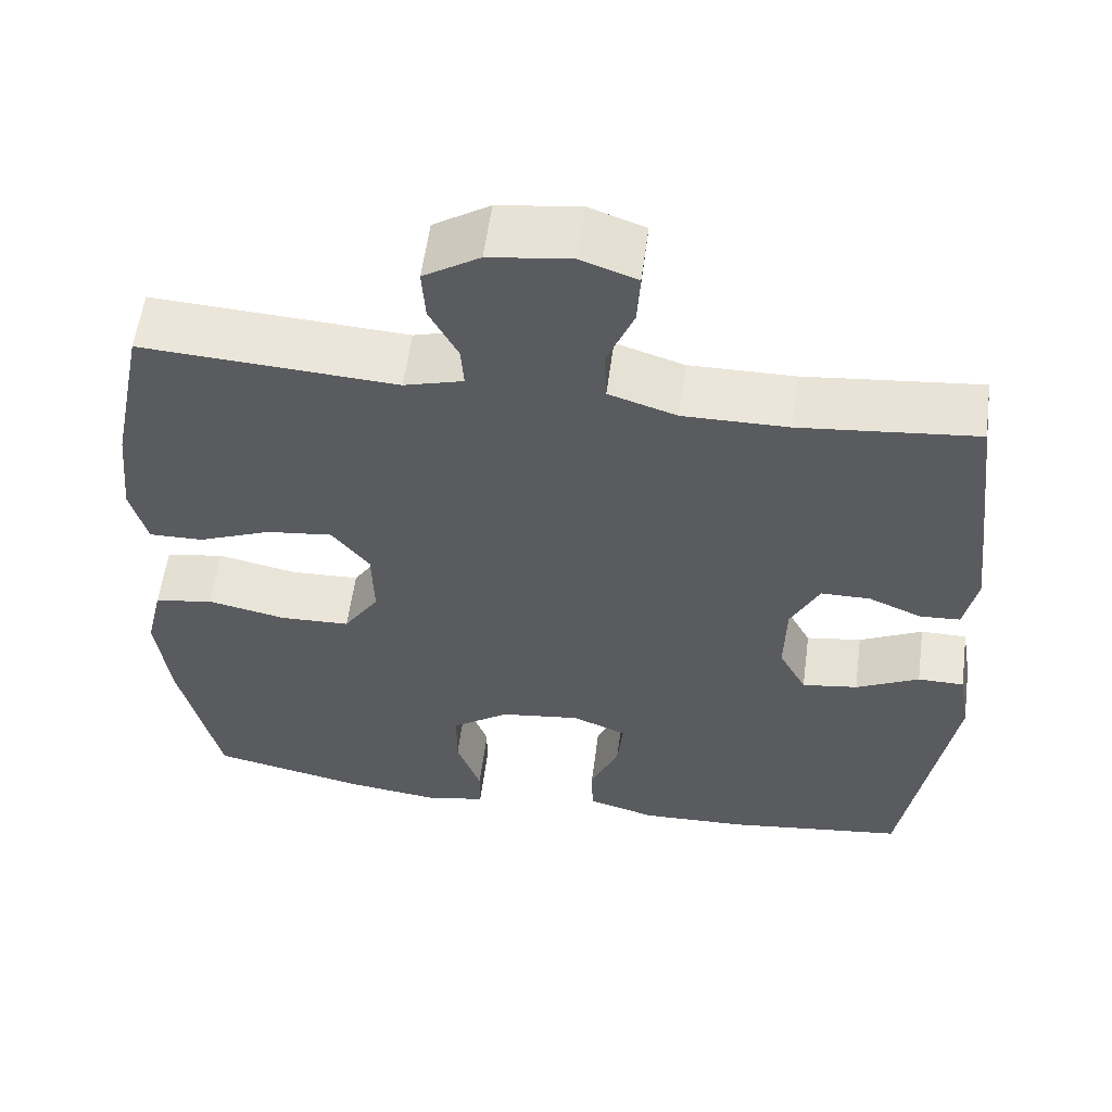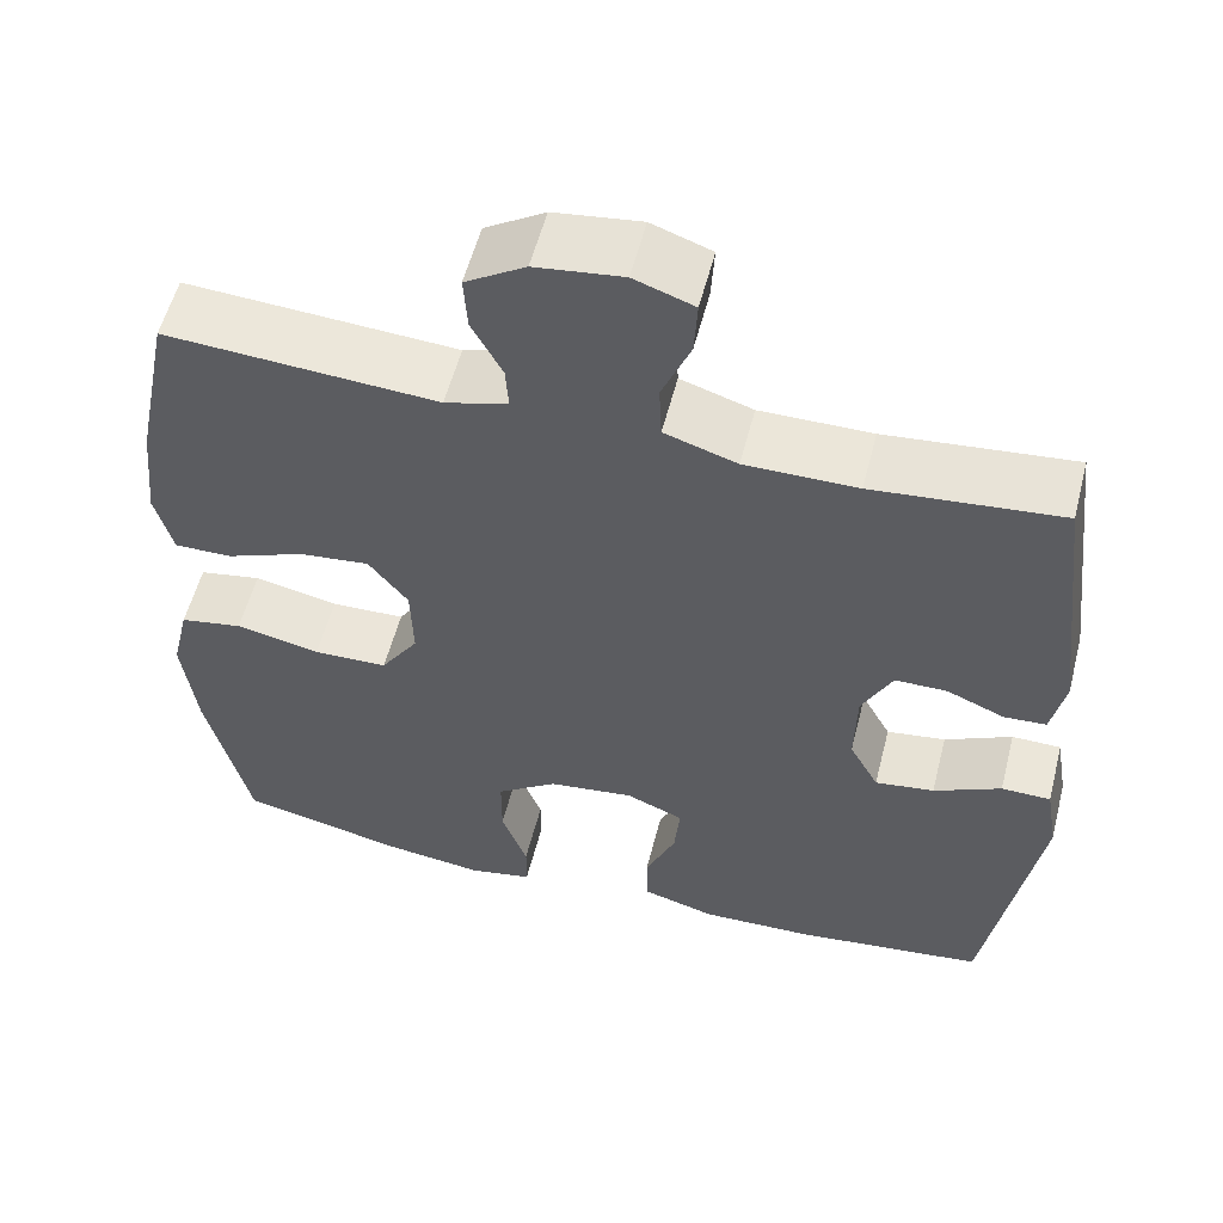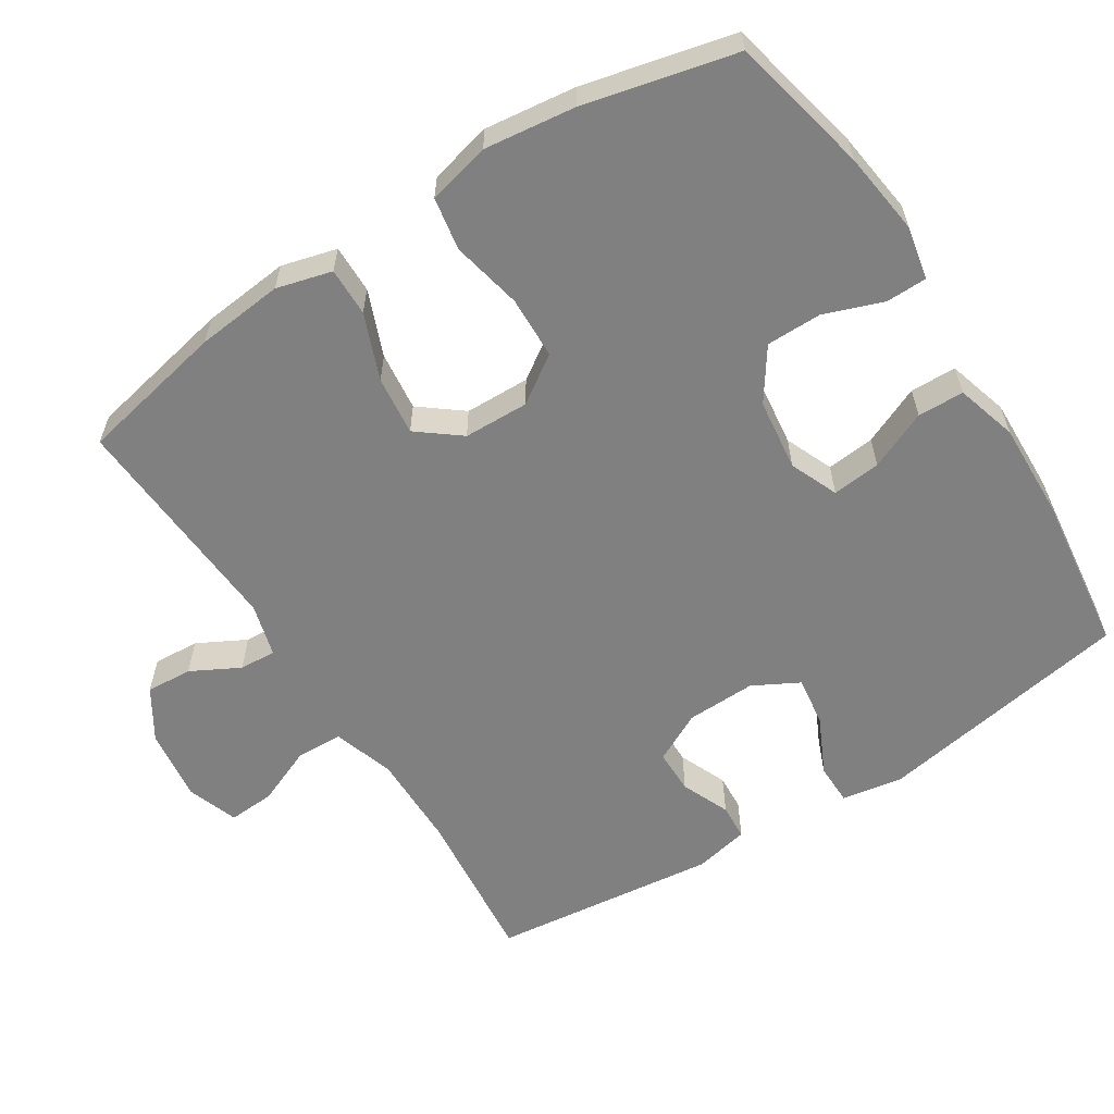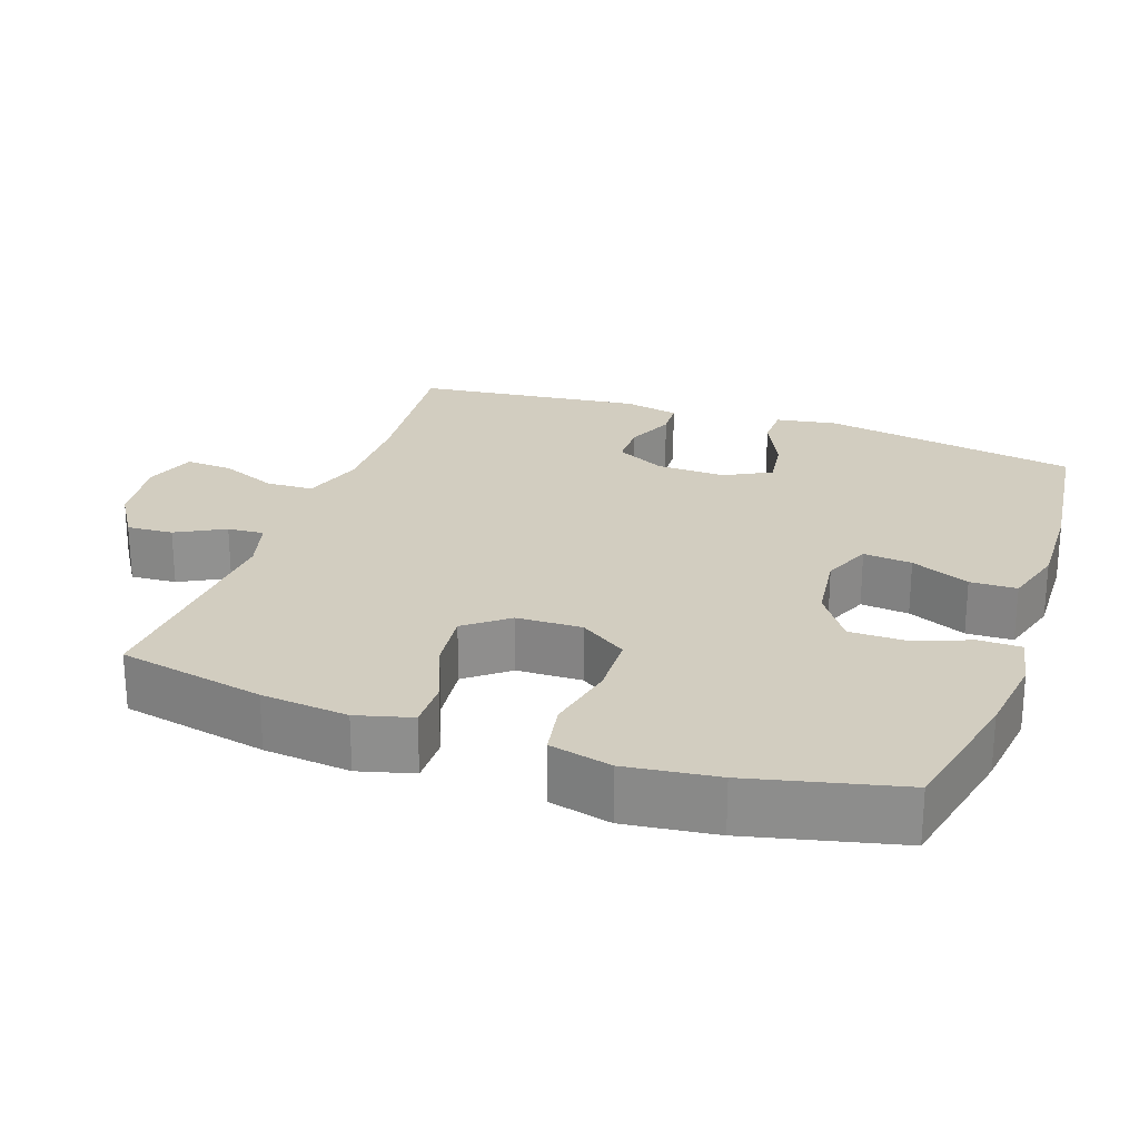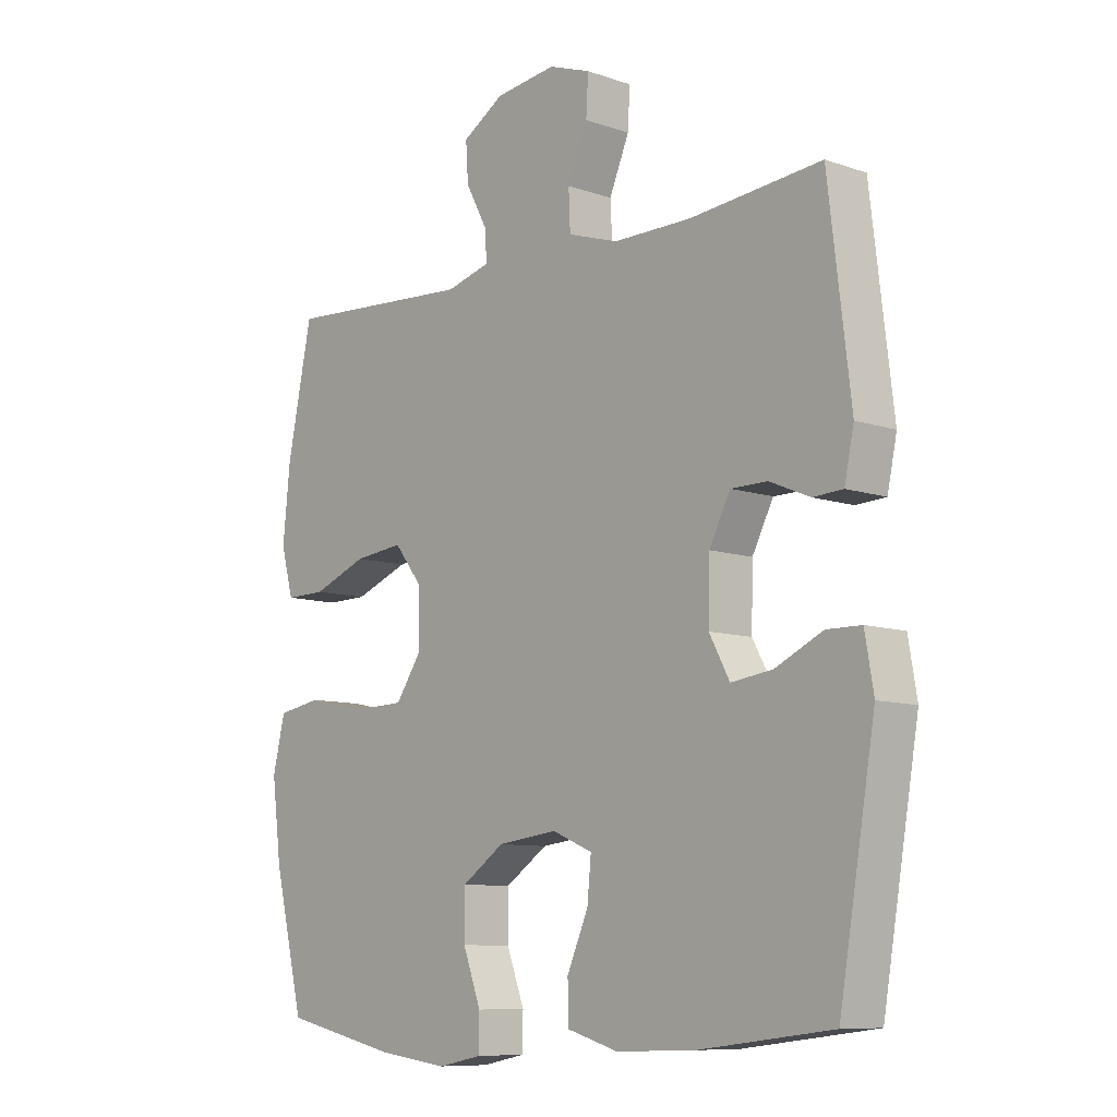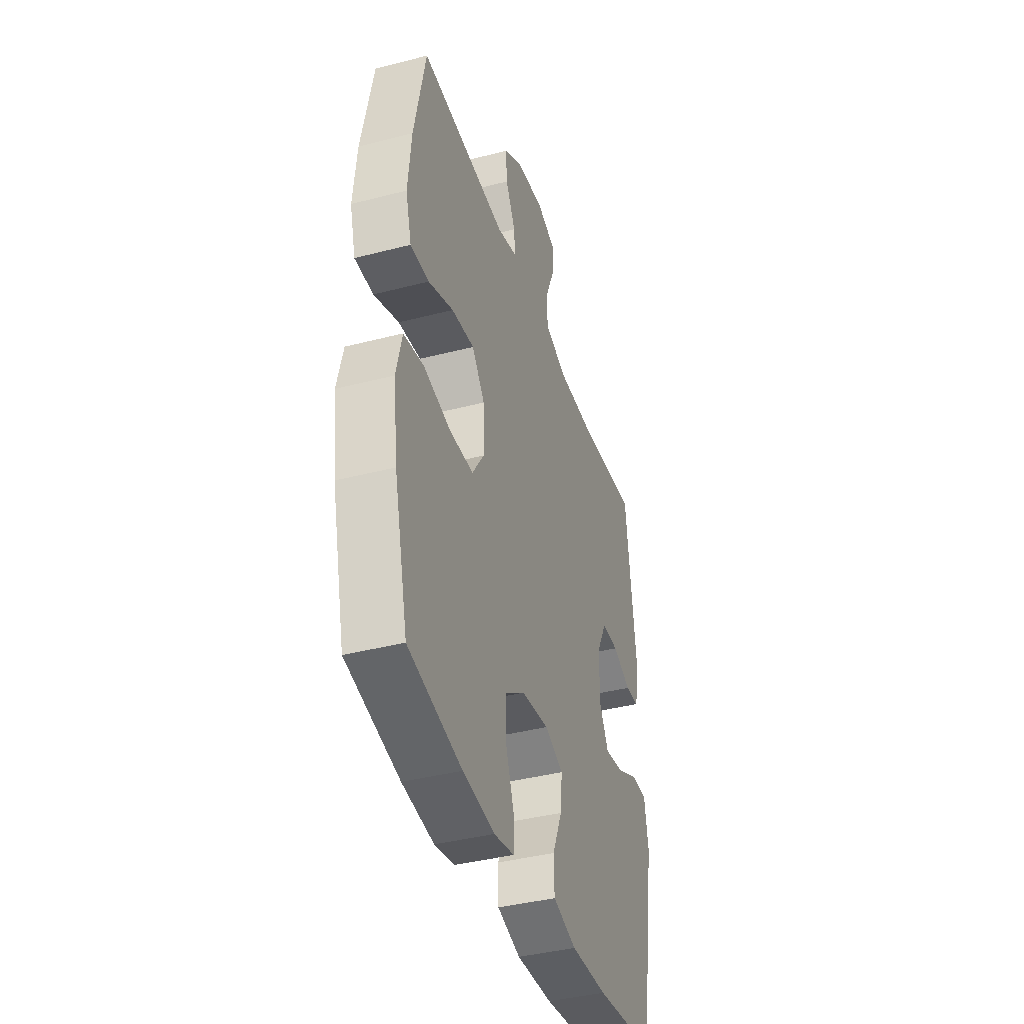
<metadata>
{"format":"obj","ext":"obj","renderer":"f3d","projection":"perspective","resolution":1024,"background":"white","views":[{"elev":56.9,"azim":-172.5,"up":"+Z"},{"elev":55.9,"azim":-165.7,"up":"+Z"},{"elev":-60.1,"azim":122.6,"up":"+Y"},{"elev":24.5,"azim":109.3,"up":"+Y"},{"elev":-9.2,"azim":-132.3,"up":"+Z"},{"elev":-39.9,"azim":107.8,"up":"+Z"}]}
</metadata>
<code>
o path488_path488.001
v -0.5436 0.0375 0.1557
v -0.5276 0.0375 0.07864
v -0.4772 0.0375 0.07569
v -0.4093 0.0375 0.1045
v -0.3474 0.0375 0.1042
v -0.3117 0.0375 0.03418
v -0.3092 0.0375 -0.06394
v -0.344 0.0375 -0.1282
v -0.414 0.0375 -0.1182
v -0.4938 0.0375 -0.07984
v -0.5522 0.0375 -0.08045
v -0.5668 0.0375 -0.1666
v -0.5058 0.0375 -0.5275
v -0.2816 0.0375 -0.5556
v -0.1479 0.0375 -0.5599
v -0.06188 0.0375 -0.5348
v -0.05996 0.0375 -0.4694
v -0.09586 0.0375 -0.3868
v -0.1026 0.0375 -0.3185
v -0.03477 0.0375 -0.29
v 0.0664 0.0375 -0.3028
v 0.1382 0.0375 -0.3524
v 0.1384 0.0375 -0.4303
v 0.108 0.0375 -0.5125
v 0.1086 0.0375 -0.571
v 0.1831 0.0375 -0.586
v 0.2998 0.0375 -0.571
v 0.4961 0.0375 -0.5275
v 0.5468 0.0375 -0.3149
v 0.5631 0.0375 -0.186
v 0.5422 0.0375 -0.09818
v 0.4682 0.0375 -0.08503
v 0.3683 0.0375 -0.1064
v 0.2805 0.0375 -0.1035
v 0.236 0.0375 -0.03714
v 0.2386 0.0375 0.05468
v 0.2856 0.0375 0.1145
v 0.369 0.0375 0.105
v 0.4611 0.0375 0.06857
v 0.5294 0.0375 0.06761
v 0.5504 0.0375 0.1453
v 0.5382 0.0375 0.2678
v 0.4961 0.0375 0.4742
v 0.1751 0.0375 0.454
v 0.1007 0.0375 0.4747
v 0.1042 0.0375 0.5261
v 0.1405 0.0375 0.5942
v 0.1447 0.0375 0.6591
v 0.07383 0.0375 0.7031
v -0.02927 0.0375 0.7165
v -0.1002 0.0375 0.6912
v -0.09639 0.0375 0.6259
v -0.06263 0.0375 0.5449
v -0.06555 0.0375 0.4792
v -0.1512 0.0375 0.4515
v -0.2838 0.0375 0.4522
v -0.5058 0.0375 0.4742
v -0.5436 -0.0375 0.1557
v -0.5276 -0.0375 0.07864
v -0.4772 -0.0375 0.07569
v -0.4093 -0.0375 0.1045
v -0.3474 -0.0375 0.1042
v -0.3117 -0.0375 0.03418
v -0.3092 -0.0375 -0.06394
v -0.344 -0.0375 -0.1282
v -0.414 -0.0375 -0.1182
v -0.4938 -0.0375 -0.07984
v -0.5522 -0.0375 -0.08045
v -0.5668 -0.0375 -0.1666
v -0.5058 -0.0375 -0.5275
v -0.2816 -0.0375 -0.5556
v -0.1479 -0.0375 -0.5599
v -0.06188 -0.0375 -0.5348
v -0.05996 -0.0375 -0.4694
v -0.09586 -0.0375 -0.3868
v -0.1026 -0.0375 -0.3185
v -0.03477 -0.0375 -0.29
v 0.0664 -0.0375 -0.3028
v 0.1382 -0.0375 -0.3524
v 0.1384 -0.0375 -0.4303
v 0.108 -0.0375 -0.5125
v 0.1086 -0.0375 -0.571
v 0.1831 -0.0375 -0.586
v 0.2998 -0.0375 -0.571
v 0.4961 -0.0375 -0.5275
v 0.5468 -0.0375 -0.3149
v 0.5631 -0.0375 -0.186
v 0.5422 -0.0375 -0.09818
v 0.4682 -0.0375 -0.08503
v 0.3683 -0.0375 -0.1064
v 0.2805 -0.0375 -0.1035
v 0.236 -0.0375 -0.03714
v 0.2386 -0.0375 0.05468
v 0.2856 -0.0375 0.1145
v 0.369 -0.0375 0.105
v 0.4611 -0.0375 0.06857
v 0.5294 -0.0375 0.06761
v 0.5504 -0.0375 0.1453
v 0.5382 -0.0375 0.2678
v 0.4961 -0.0375 0.4742
v 0.1751 -0.0375 0.454
v 0.1007 -0.0375 0.4747
v 0.1042 -0.0375 0.5261
v 0.1405 -0.0375 0.5942
v 0.1447 -0.0375 0.6591
v 0.07383 -0.0375 0.7031
v -0.02927 -0.0375 0.7165
v -0.1002 -0.0375 0.6912
v -0.09639 -0.0375 0.6259
v -0.06263 -0.0375 0.5449
v -0.06555 -0.0375 0.4792
v -0.1512 -0.0375 0.4515
v -0.2838 -0.0375 0.4522
v -0.5058 -0.0375 0.4742
v 0.07383 0.0375 0.7031
v -0.02927 0.0375 0.7165
v -0.1002 0.0375 0.6912
v -0.1002 0.0375 0.6912
v 0.1447 0.0375 0.6591
v 0.1447 0.0375 0.6591
v -0.09639 0.0375 0.6259
v 0.1405 0.0375 0.5942
v -0.06263 0.0375 0.5449
v 0.1042 0.0375 0.5261
v -0.06555 0.0375 0.4792
v -0.06555 0.0375 0.4792
v 0.1007 0.0375 0.4747
v 0.1007 0.0375 0.4747
v -0.1512 0.0375 0.4515
v 0.1751 0.0375 0.454
v -0.2838 0.0375 0.4522
v -0.5058 0.0375 0.4742
v -0.5058 0.0375 0.4742
v 0.4961 0.0375 0.4742
v 0.4961 0.0375 0.4742
v 0.5382 0.0375 0.2678
v -0.5436 0.0375 0.1557
v 0.5504 0.0375 0.1453
v -0.5276 0.0375 0.07864
v -0.5276 0.0375 0.07864
v 0.5294 0.0375 0.06761
v 0.5294 0.0375 0.06761
v 0.2856 0.0375 0.1145
v 0.369 0.0375 0.105
v 0.2386 0.0375 0.05468
v -0.4093 0.0375 0.1045
v -0.3474 0.0375 0.1042
v -0.3474 0.0375 0.1042
v 0.4611 0.0375 0.06857
v -0.4772 0.0375 0.07569
v -0.3117 0.0375 0.03418
v 0.236 0.0375 -0.03714
v -0.3092 0.0375 -0.06394
v 0.2805 0.0375 -0.1035
v -0.344 0.0375 -0.1282
v -0.344 0.0375 -0.1282
v -0.414 0.0375 -0.1182
v -0.4938 0.0375 -0.07984
v -0.5522 0.0375 -0.08045
v -0.5522 0.0375 -0.08045
v -0.5668 0.0375 -0.1666
v 0.5422 0.0375 -0.09818
v 0.5422 0.0375 -0.09818
v 0.4682 0.0375 -0.08503
v 0.3683 0.0375 -0.1064
v 0.5631 0.0375 -0.186
v 0.5468 0.0375 -0.3149
v -0.03477 0.0375 -0.29
v 0.0664 0.0375 -0.3028
v -0.1026 0.0375 -0.3185
v -0.1026 0.0375 -0.3185
v 0.1382 0.0375 -0.3524
v -0.09586 0.0375 -0.3868
v 0.1384 0.0375 -0.4303
v -0.05996 0.0375 -0.4694
v 0.108 0.0375 -0.5125
v 0.4961 0.0375 -0.5275
v 0.4961 0.0375 -0.5275
v -0.06188 0.0375 -0.5348
v -0.06188 0.0375 -0.5348
v -0.5058 0.0375 -0.5275
v -0.5058 0.0375 -0.5275
v 0.1086 0.0375 -0.571
v 0.1086 0.0375 -0.571
v -0.1479 0.0375 -0.5599
v -0.2816 0.0375 -0.5556
v 0.2998 0.0375 -0.571
v 0.1831 0.0375 -0.586
v 0.07383 -0.0375 0.7031
v -0.02927 -0.0375 0.7165
v -0.1002 -0.0375 0.6912
v -0.1002 -0.0375 0.6912
v 0.1447 -0.0375 0.6591
v 0.1447 -0.0375 0.6591
v -0.09639 -0.0375 0.6259
v 0.1405 -0.0375 0.5942
v -0.06263 -0.0375 0.5449
v 0.1042 -0.0375 0.5261
v -0.06555 -0.0375 0.4792
v -0.06555 -0.0375 0.4792
v 0.1007 -0.0375 0.4747
v 0.1007 -0.0375 0.4747
v -0.1512 -0.0375 0.4515
v 0.1751 -0.0375 0.454
v -0.2838 -0.0375 0.4522
v -0.5058 -0.0375 0.4742
v -0.5058 -0.0375 0.4742
v 0.4961 -0.0375 0.4742
v 0.4961 -0.0375 0.4742
v 0.5382 -0.0375 0.2678
v -0.5436 -0.0375 0.1557
v 0.5504 -0.0375 0.1453
v -0.5276 -0.0375 0.07864
v -0.5276 -0.0375 0.07864
v 0.5294 -0.0375 0.06761
v 0.5294 -0.0375 0.06761
v 0.2856 -0.0375 0.1145
v 0.369 -0.0375 0.105
v 0.2386 -0.0375 0.05468
v -0.4093 -0.0375 0.1045
v -0.3474 -0.0375 0.1042
v -0.3474 -0.0375 0.1042
v 0.4611 -0.0375 0.06857
v -0.4772 -0.0375 0.07569
v -0.3117 -0.0375 0.03418
v 0.236 -0.0375 -0.03714
v -0.3092 -0.0375 -0.06394
v 0.2805 -0.0375 -0.1035
v -0.344 -0.0375 -0.1282
v -0.344 -0.0375 -0.1282
v -0.414 -0.0375 -0.1182
v -0.4938 -0.0375 -0.07984
v -0.5522 -0.0375 -0.08045
v -0.5522 -0.0375 -0.08045
v -0.5668 -0.0375 -0.1666
v 0.5422 -0.0375 -0.09818
v 0.5422 -0.0375 -0.09818
v 0.4682 -0.0375 -0.08503
v 0.3683 -0.0375 -0.1064
v 0.5631 -0.0375 -0.186
v 0.5468 -0.0375 -0.3149
v -0.03477 -0.0375 -0.29
v 0.0664 -0.0375 -0.3028
v -0.1026 -0.0375 -0.3185
v -0.1026 -0.0375 -0.3185
v 0.1382 -0.0375 -0.3524
v -0.09586 -0.0375 -0.3868
v 0.1384 -0.0375 -0.4303
v -0.05996 -0.0375 -0.4694
v 0.108 -0.0375 -0.5125
v 0.4961 -0.0375 -0.5275
v 0.4961 -0.0375 -0.5275
v -0.06188 -0.0375 -0.5348
v -0.06188 -0.0375 -0.5348
v -0.5058 -0.0375 -0.5275
v -0.5058 -0.0375 -0.5275
v 0.1086 -0.0375 -0.571
v 0.1086 -0.0375 -0.571
v -0.1479 -0.0375 -0.5599
v -0.2816 -0.0375 -0.5556
v 0.2998 -0.0375 -0.571
v 0.1831 -0.0375 -0.586
f 198 189 197
f 198 196 189
f 240 239 241
f 224 211 213
f 219 217 201
f 221 225 203
f 220 221 205
f 199 198 197
f 255 231 235
f 260 229 255
f 241 246 261
f 238 240 236
f 205 221 203
f 239 240 238
f 210 217 218
f 229 231 255
f 246 228 243
f 248 261 246
f 225 226 219
f 249 259 253
f 197 190 195
f 243 226 242
f 199 201 198
f 242 226 227
f 257 262 250
f 212 223 215
f 233 235 232
f 195 190 191
f 227 226 225
f 189 196 193
f 206 220 205
f 220 211 224
f 242 227 244
f 244 229 260
f 243 228 226
f 199 219 201
f 232 235 231
f 250 262 248
f 244 260 247
f 251 241 261
f 259 247 260
f 203 219 199
f 197 189 190
f 247 259 249
f 204 210 208
f 241 239 246
f 225 219 203
f 261 248 262
f 201 217 204
f 239 228 246
f 204 217 210
f 229 244 227
f 211 220 206
f 210 218 212
f 212 218 223
f 49 50 107 106
f 50 118 192 107
f 120 49 106 194
f 51 52 109 108
f 47 48 105 104
f 52 53 110 109
f 46 47 104 103
f 53 126 200 110
f 128 46 103 202
f 54 55 112 111
f 44 45 102 101
f 56 133 207 113
f 135 44 101 209
f 55 56 113 112
f 42 43 100 99
f 57 1 58 114
f 41 42 99 98
f 1 140 214 58
f 142 41 98 216
f 37 38 95 94
f 36 37 94 93
f 4 148 222 61
f 39 40 97 96
f 38 39 96 95
f 3 4 61 60
f 2 3 60 59
f 5 6 63 62
f 35 36 93 92
f 6 7 64 63
f 34 35 92 91
f 7 156 230 64
f 9 10 67 66
f 10 160 234 67
f 11 12 69 68
f 163 32 89 237
f 32 33 90 89
f 30 31 88 87
f 33 34 91 90
f 8 9 66 65
f 29 30 87 86
f 20 21 78 77
f 171 20 77 245
f 21 22 79 78
f 18 19 76 75
f 22 23 80 79
f 17 18 75 74
f 23 24 81 80
f 178 29 86 252
f 180 17 74 254
f 12 182 256 69
f 24 184 258 81
f 15 16 73 72
f 14 15 72 71
f 13 14 71 70
f 27 28 85 84
f 26 27 84 83
f 25 26 83 82
f 124 123 115
f 124 115 122
f 166 167 165
f 150 139 137
f 145 127 143
f 147 129 151
f 146 131 147
f 125 123 124
f 181 161 157
f 186 181 155
f 167 187 172
f 164 162 166
f 131 129 147
f 165 164 166
f 136 144 143
f 155 181 157
f 172 169 154
f 174 172 187
f 151 145 152
f 175 179 185
f 123 121 116
f 169 168 152
f 125 124 127
f 168 153 152
f 183 176 188
f 138 141 149
f 159 158 161
f 121 117 116
f 153 151 152
f 115 119 122
f 132 131 146
f 146 150 137
f 168 170 153
f 170 186 155
f 169 152 154
f 125 127 145
f 158 157 161
f 176 174 188
f 170 173 186
f 177 187 167
f 185 186 173
f 129 125 145
f 123 116 115
f 173 175 185
f 130 134 136
f 167 172 165
f 151 129 145
f 187 188 174
f 127 130 143
f 165 172 154
f 130 136 143
f 155 153 170
f 137 132 146
f 136 138 144
f 138 149 144

</code>
